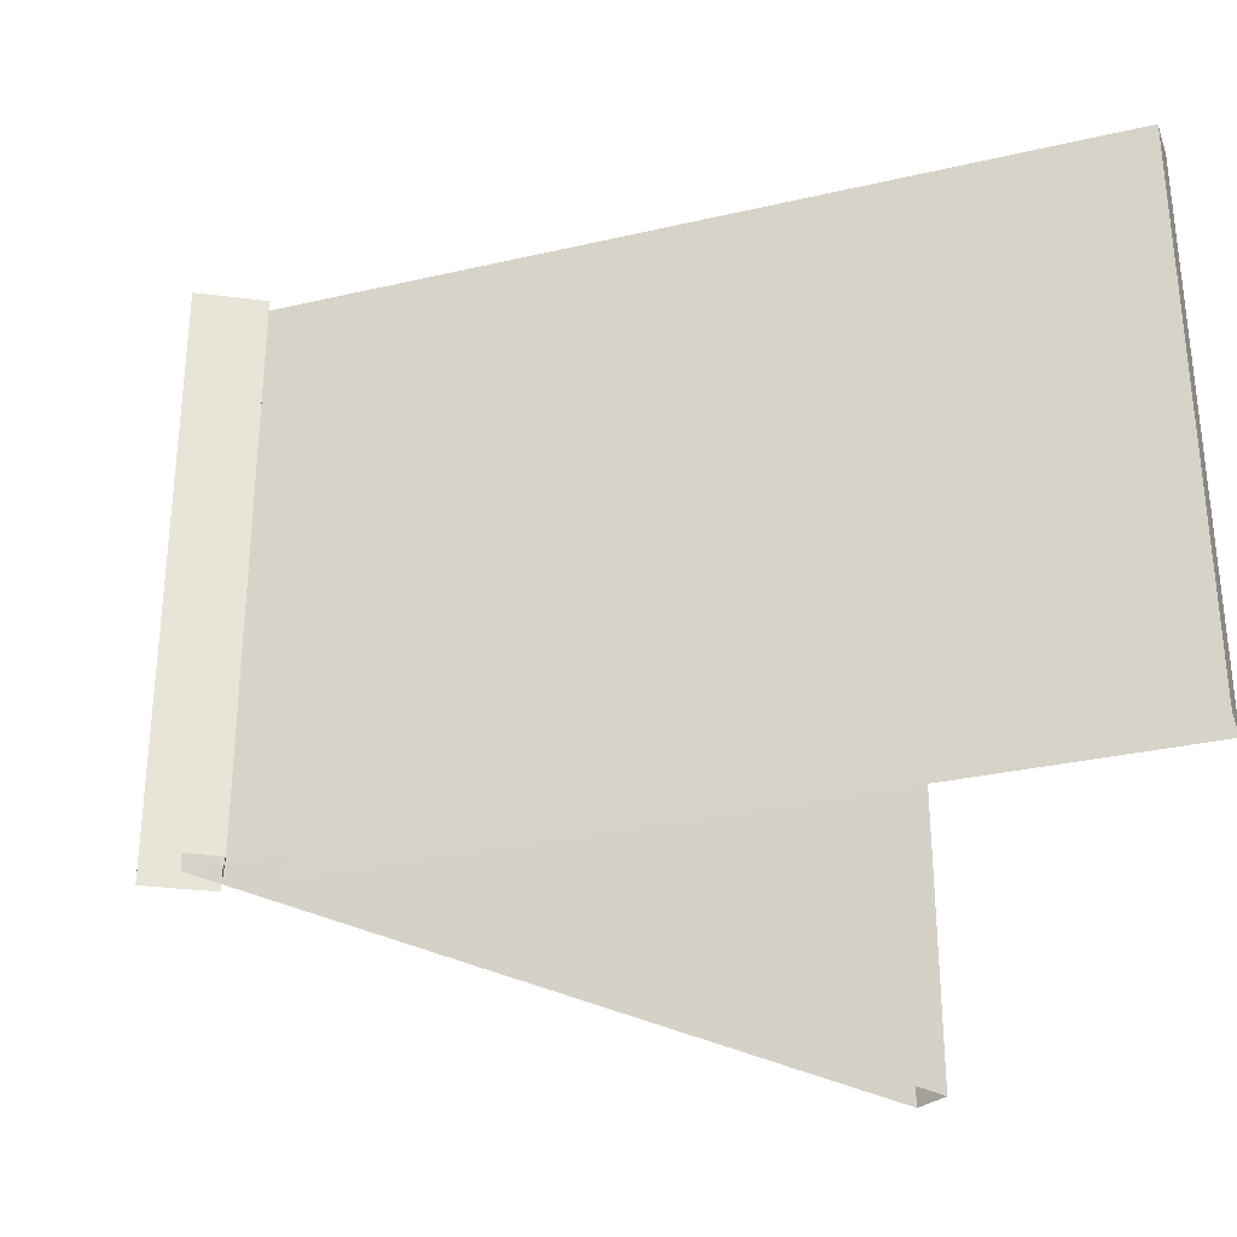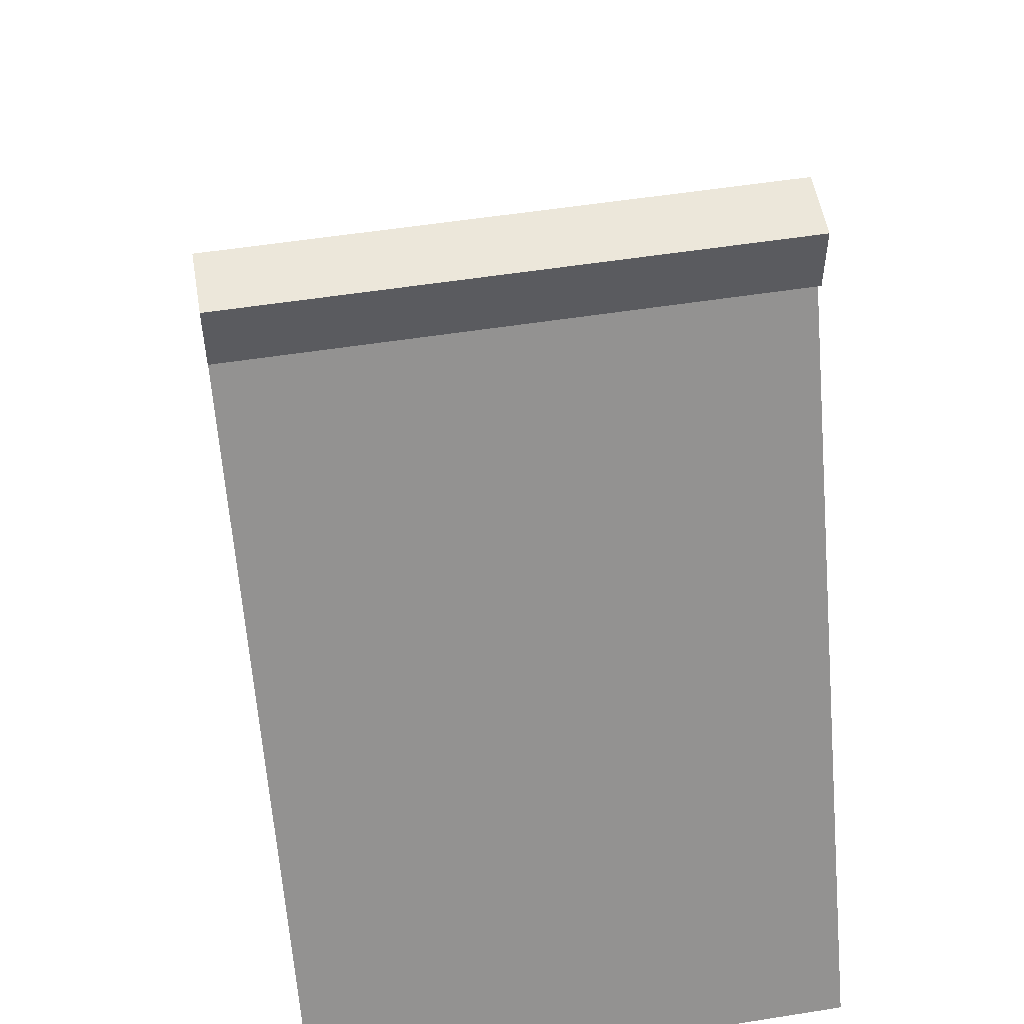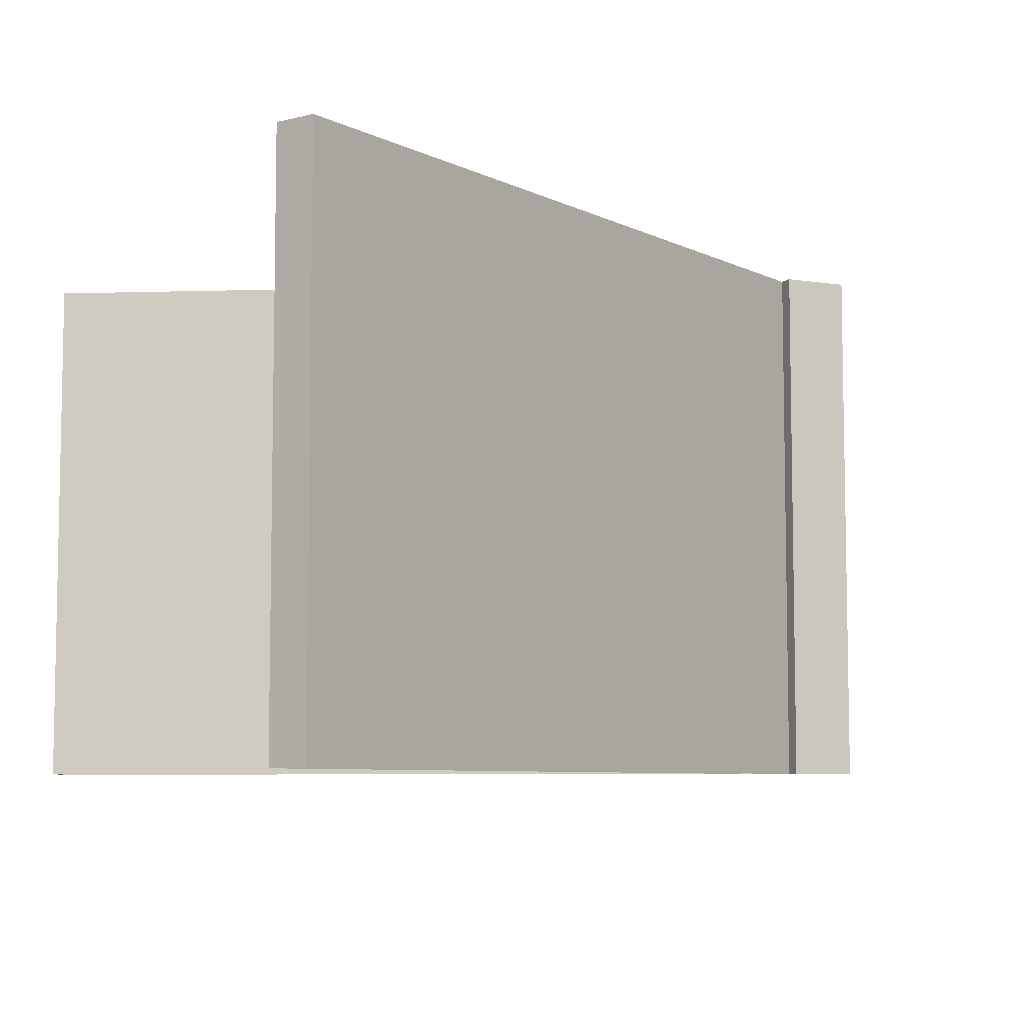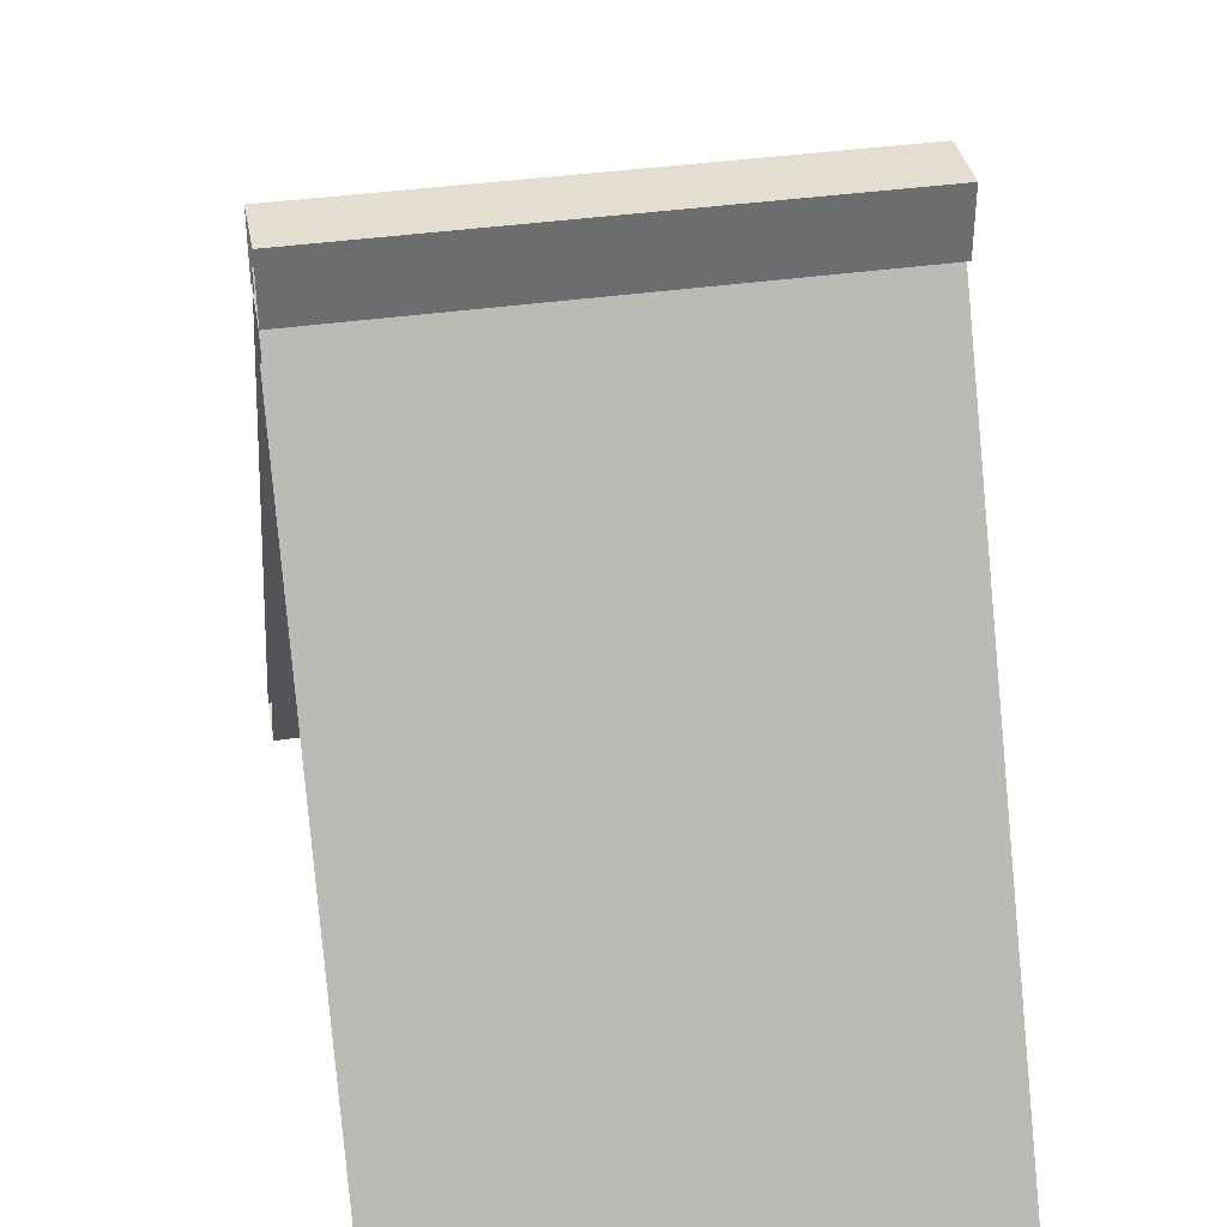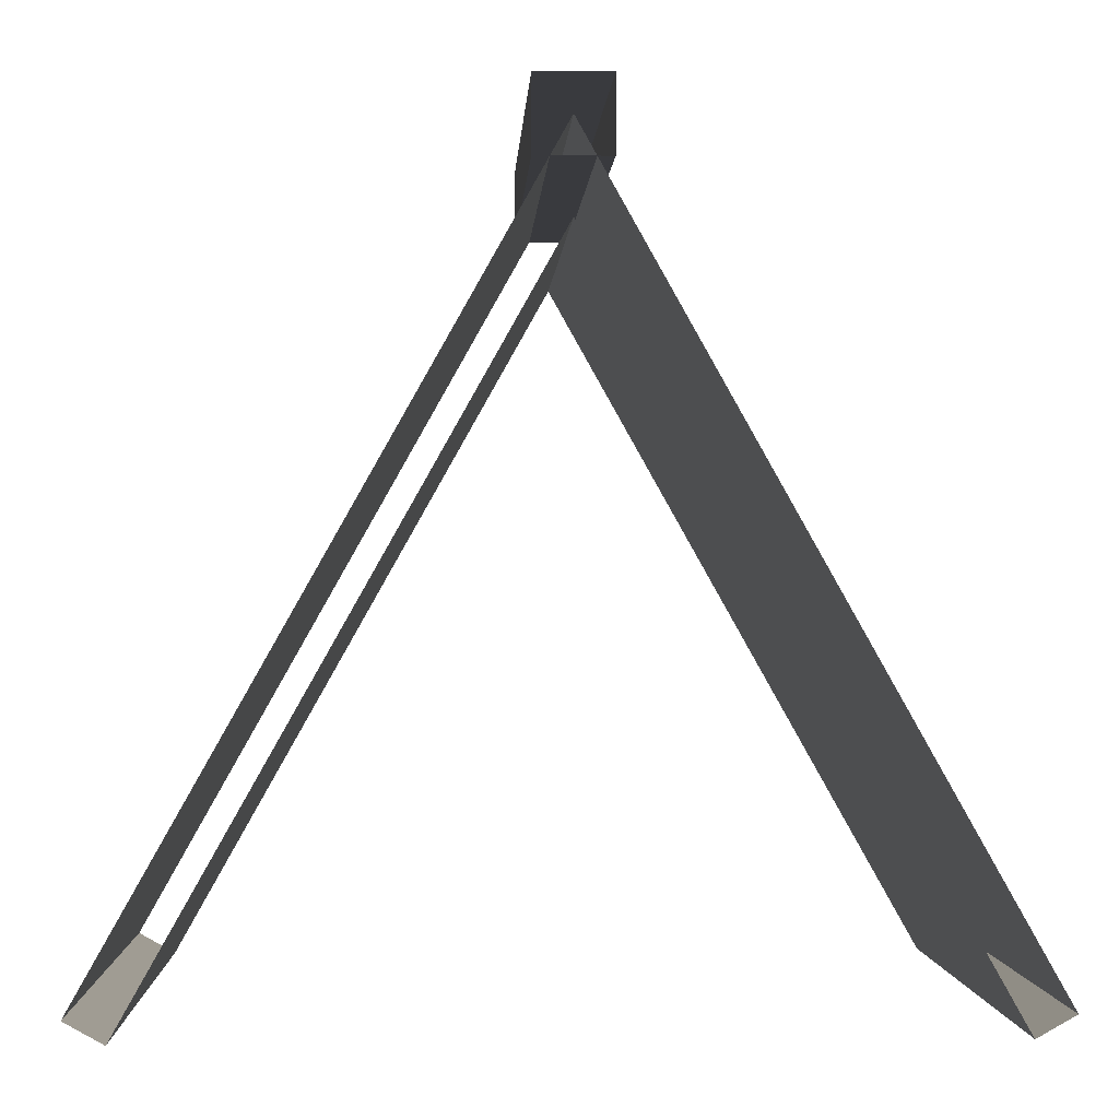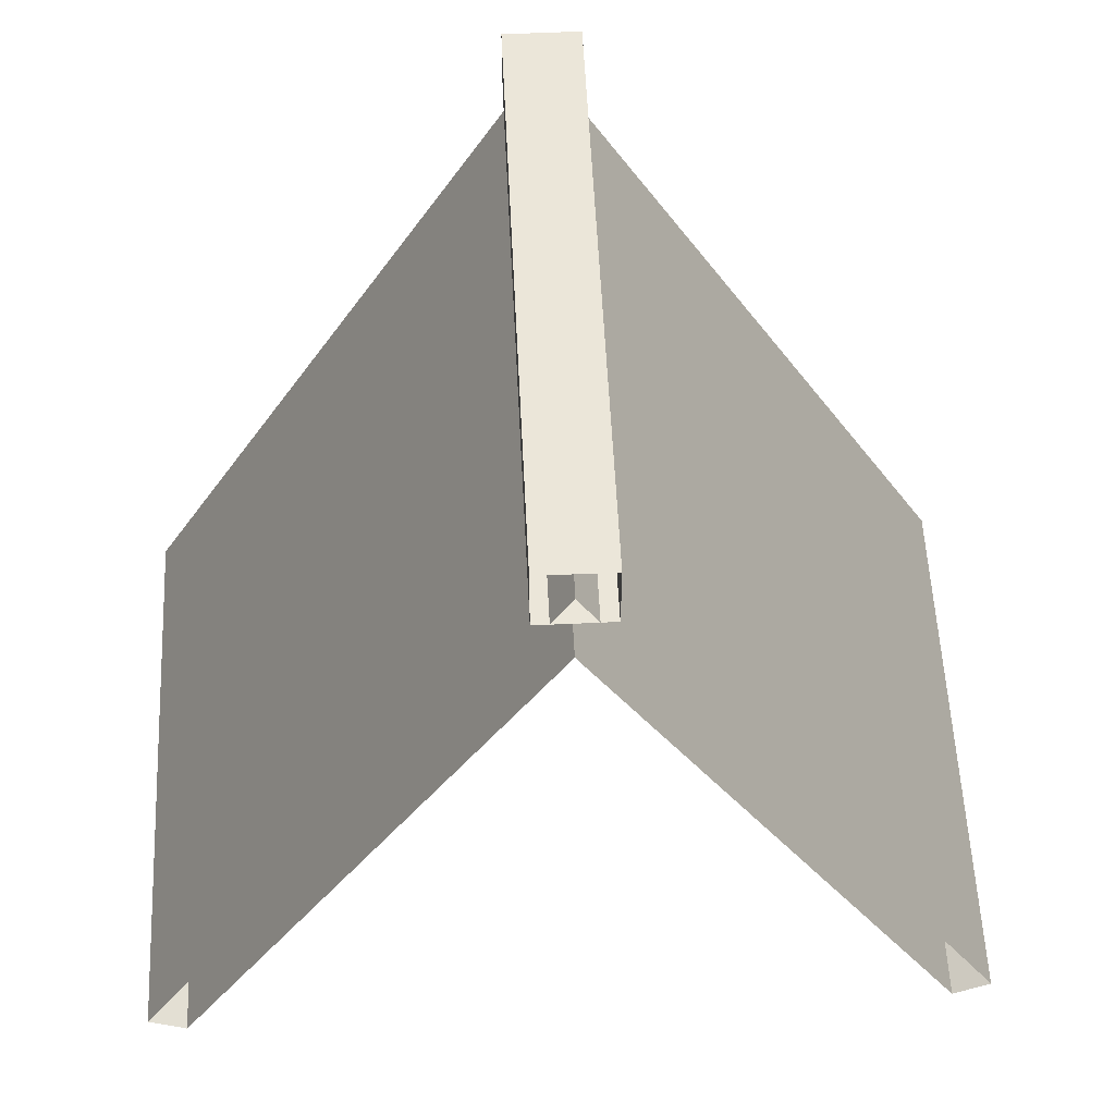
<metadata>
{"format":"obj","ext":"obj","renderer":"f3d","projection":"perspective","resolution":1024,"background":"white","views":[{"elev":-30.3,"azim":-100.7,"up":"+Z"},{"elev":53.7,"azim":80.4,"up":"+Y"},{"elev":-6.9,"azim":65.4,"up":"+Z"},{"elev":36.5,"azim":-100.8,"up":"+Y"},{"elev":-0.6,"azim":177.6,"up":"+Y"},{"elev":56.6,"azim":-2.8,"up":"+Y"}]}
</metadata>
<code>
g default
v 0.25 4.862 -2
v -0.25 4.862 -2
v -0.25 4.862 2
v 0.25 4.862 2
v 0.25 4.362 2
v 0.25 4.362 -2
v -0.25 4.362 2
v -0.25 4.362 -2
g Roof_2_x4_Mid:woodBits group1
f 1 2 3 4
f 5 6 1 4
f 5 7 8 6
f 8 7 3 2
g default
v -2.25 0 -2
v 0 4 -2
v 2.25 0 -2
v -2.511 0.1471 -2
v 0 4.612 -2
v 2.511 0.1471 -2
v 2.74 -0.8716 -2
v 3.002 -0.7245 -2
v -2.74 -0.8716 -2
v -3.002 -0.7245 -2
v 0 4.612 2
v 2.511 0.1471 2
v -2.74 -0.8716 2
v -3.002 -0.7245 2
v 3.002 -0.7245 2
v -2.25 0 2
v 0 4 2
v 2.25 0 2
v -2.511 0.1471 2
v 2.74 -0.8716 2
v 0 4.612 -2
v 0 4.612 2
v 2.511 0.1471 2
v 2.511 0.1471 -2
g group1 Roof_2_x4_Mid:roofBits
f 9 10 25 24
f 10 11 26 25
f 12 27 19 13
f 15 16 23 28
f 11 15 28 26
f 12 18 22 27
f 21 22 18 17
f 20 23 16 14
f 24 21 17 9
f 13 19 30 29
f 20 14 32 31
f 29 30 31 32

</code>
